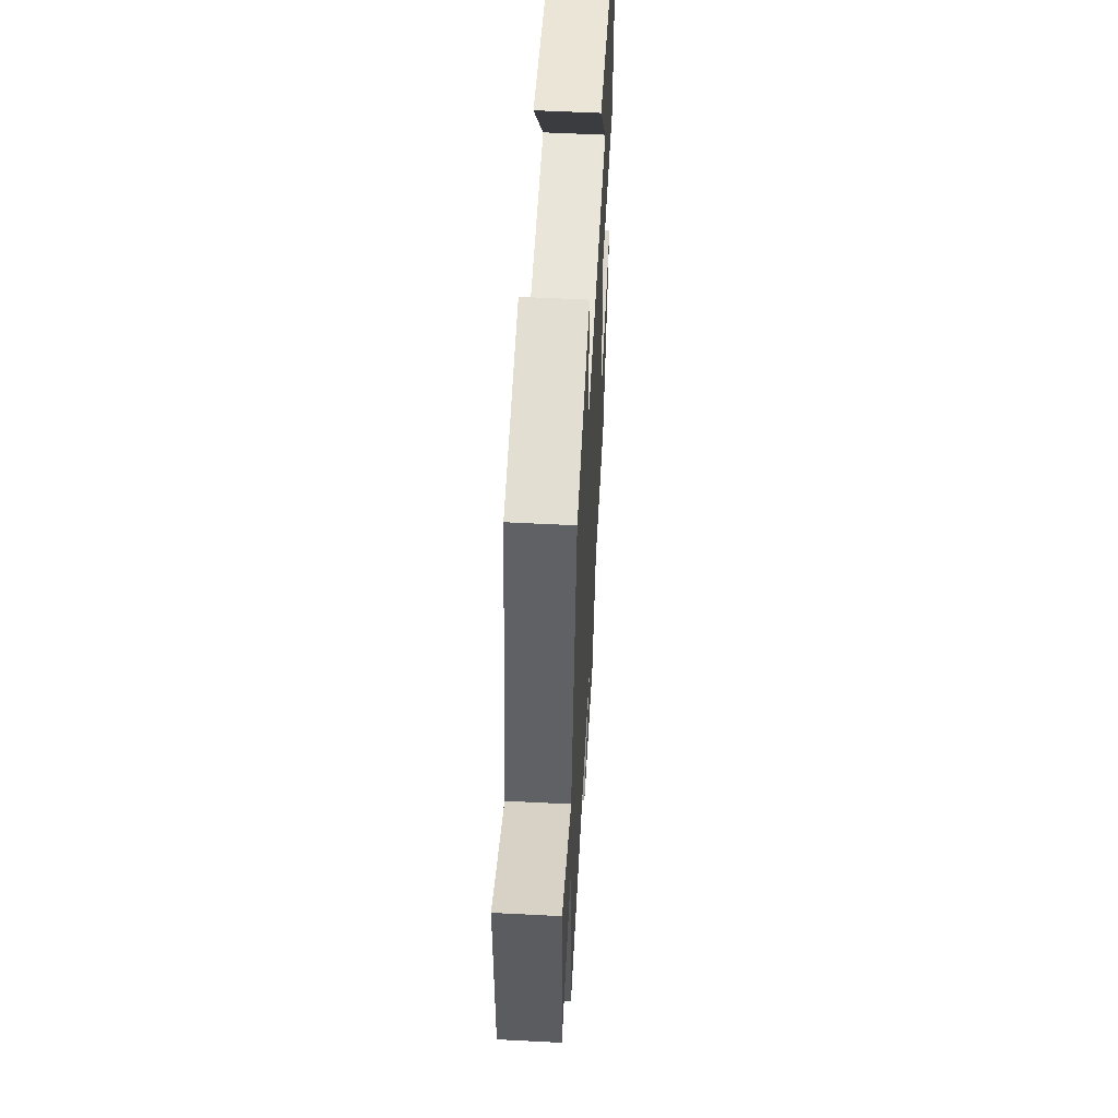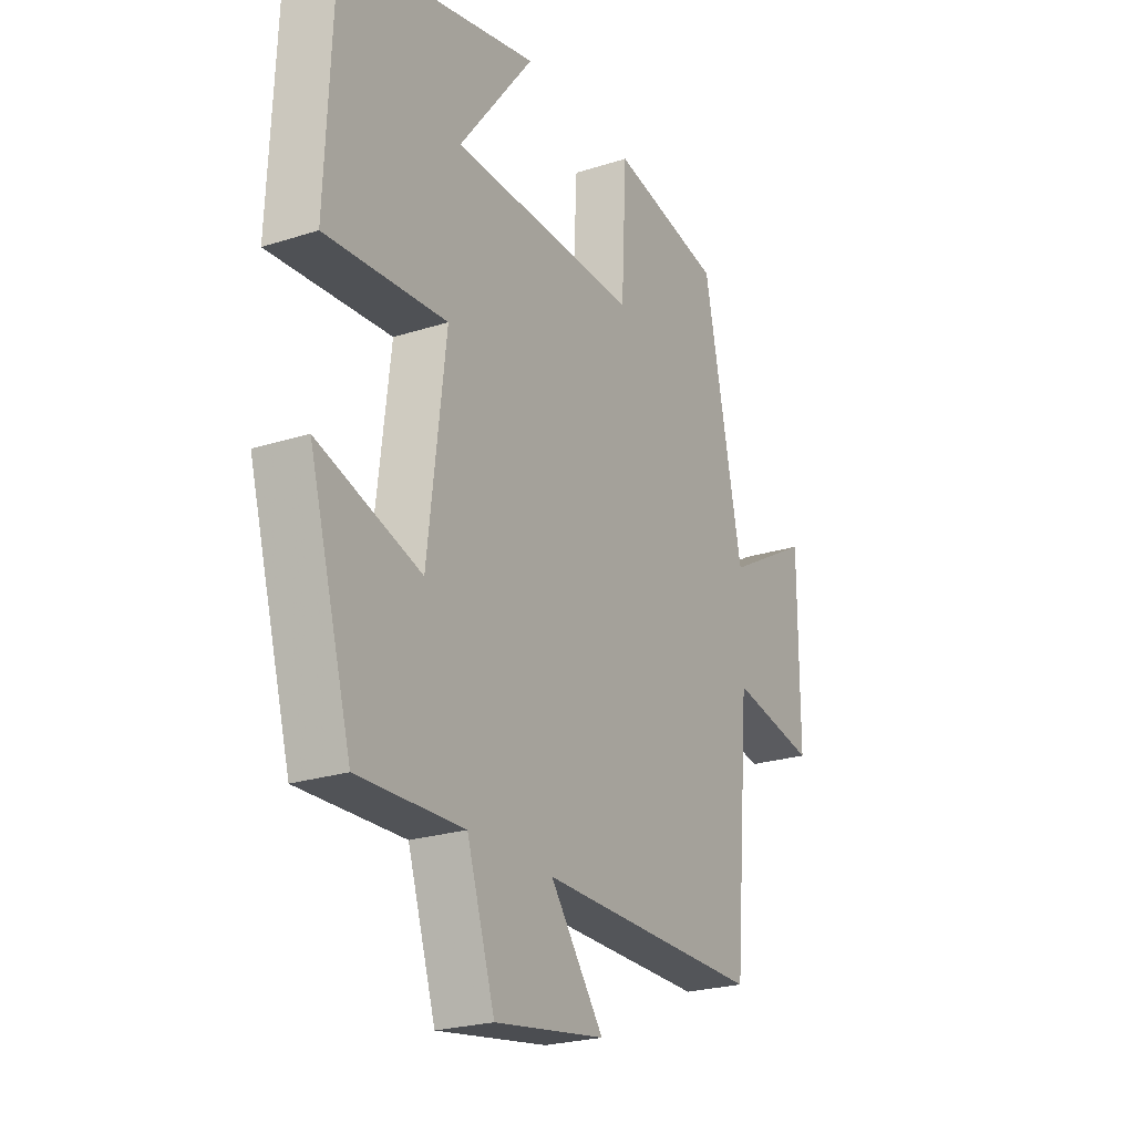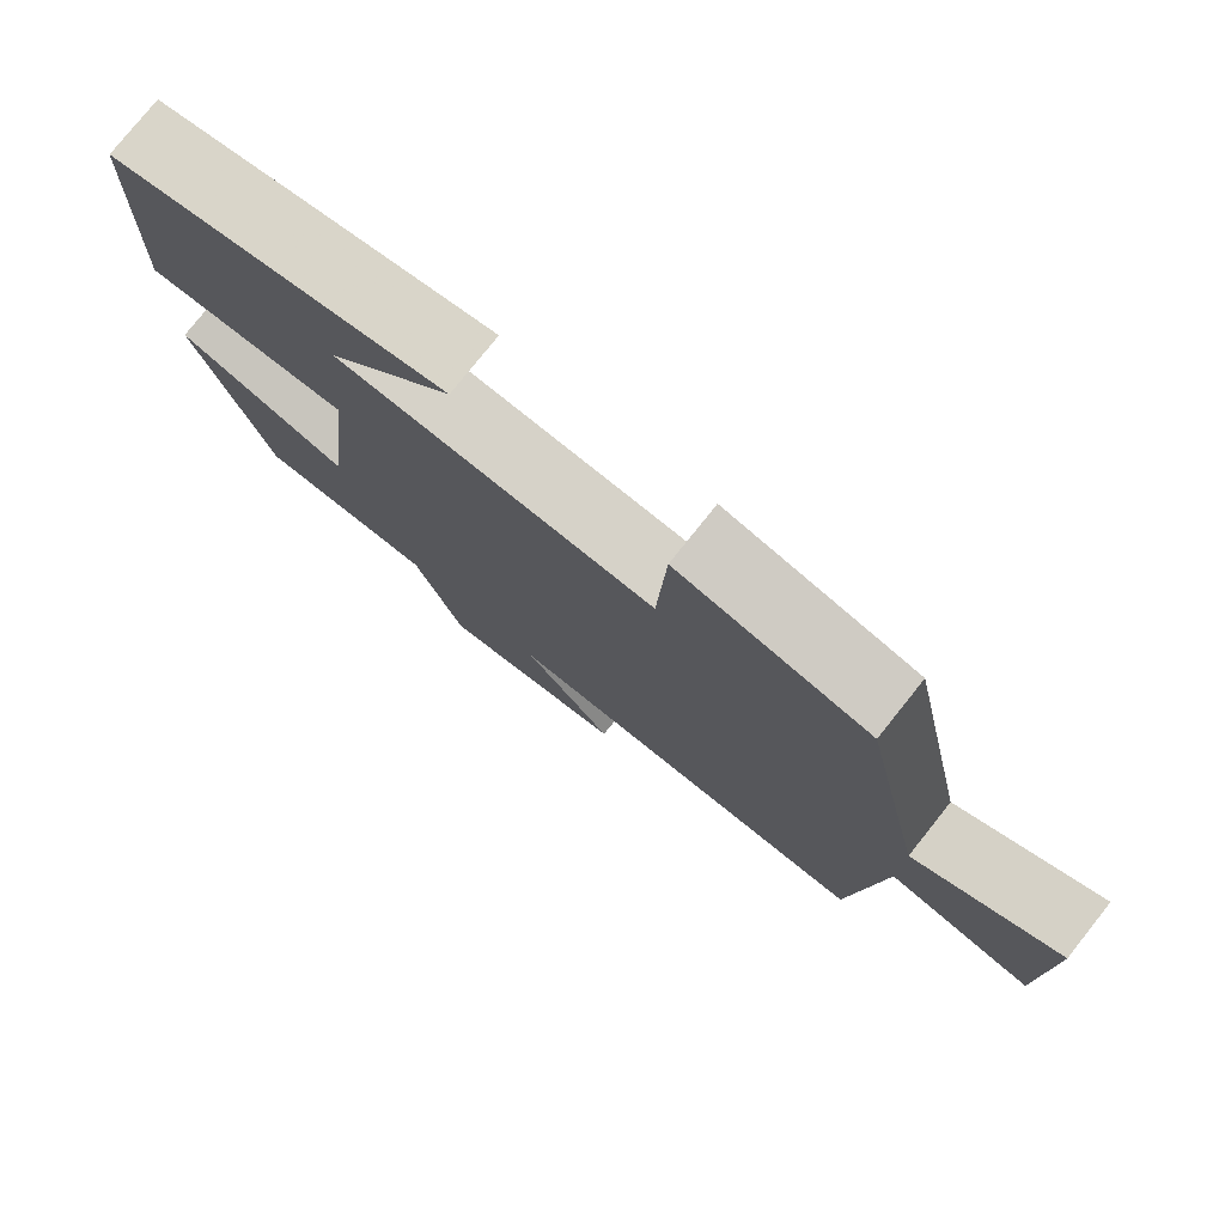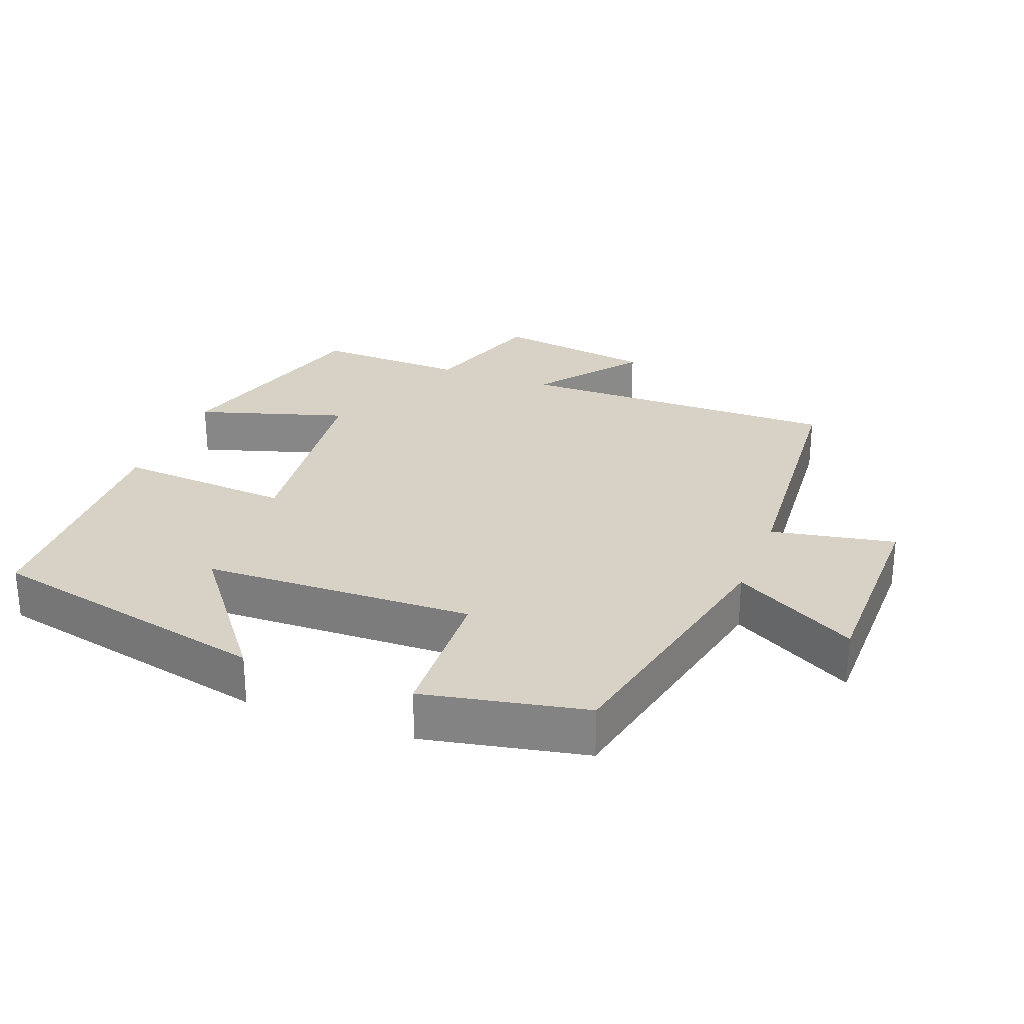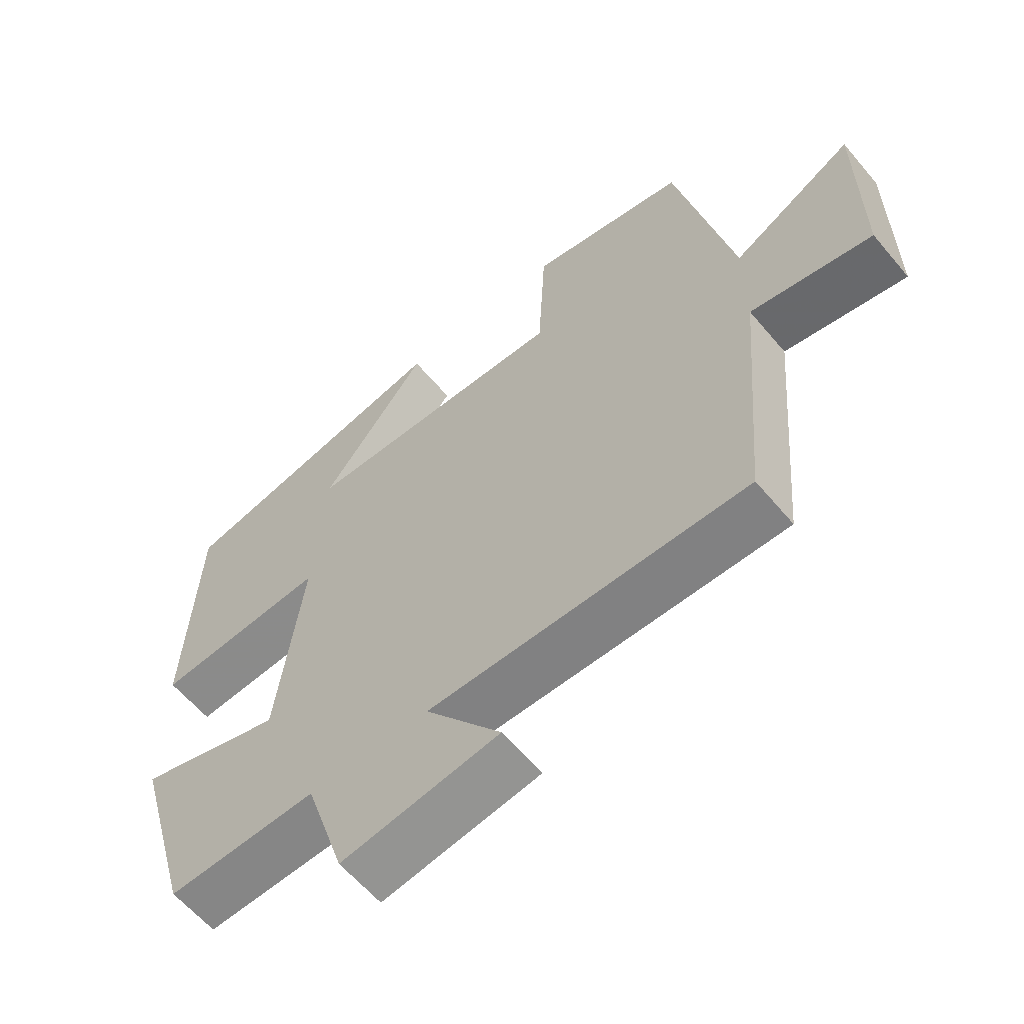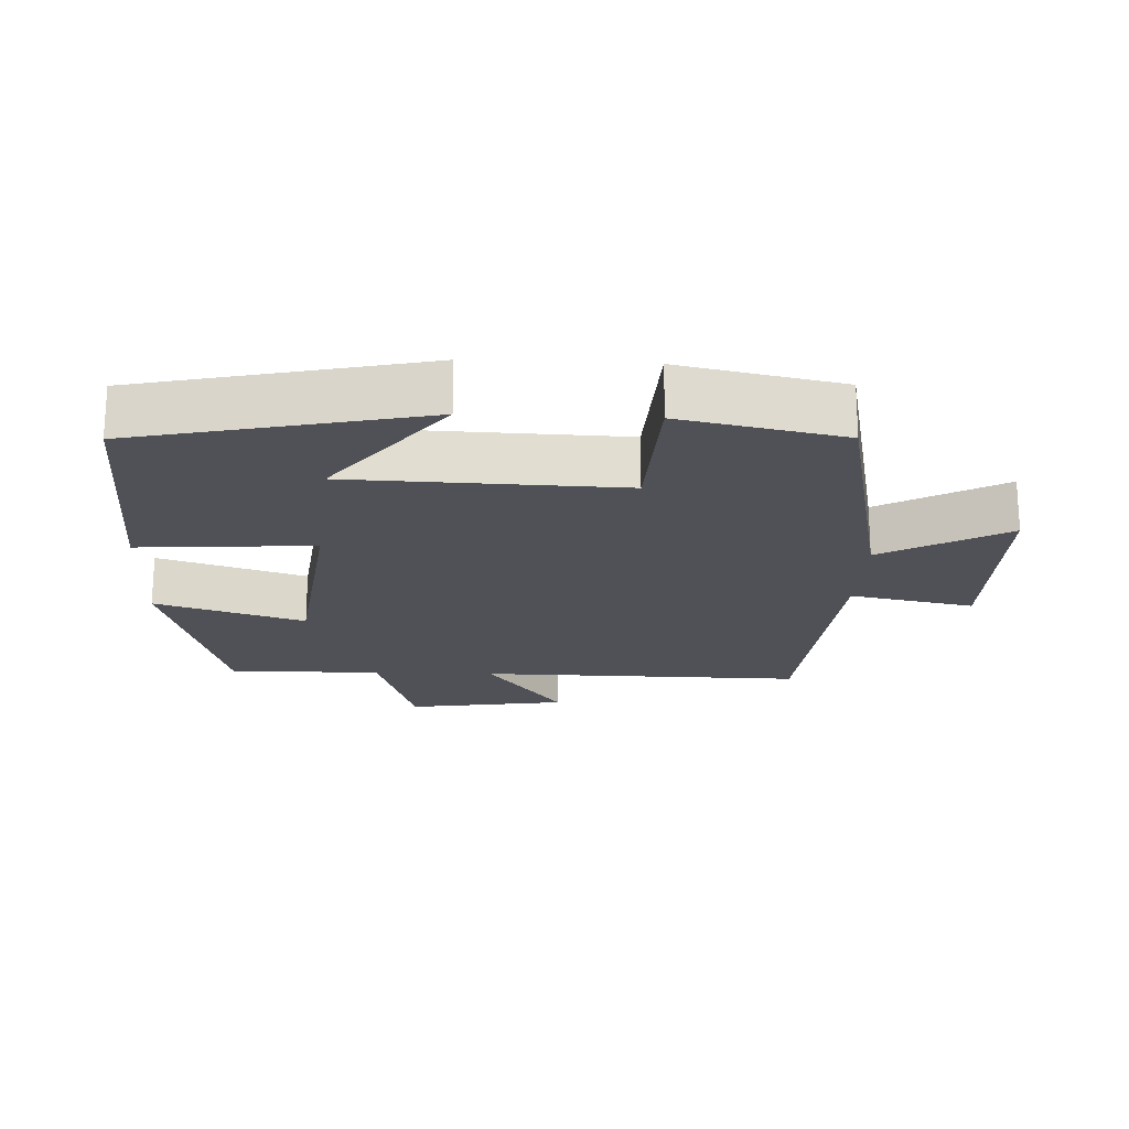
<metadata>
{"format":"obj","ext":"obj","renderer":"f3d","projection":"perspective","resolution":1024,"background":"white","views":[{"elev":56.1,"azim":93.1,"up":"+Z"},{"elev":-23.7,"azim":-61.7,"up":"+Z"},{"elev":77.9,"azim":38.6,"up":"+Z"},{"elev":27.2,"azim":21.1,"up":"+Y"},{"elev":-60.9,"azim":39.9,"up":"+Z"},{"elev":-20.3,"azim":-2.6,"up":"+Y"}]}
</metadata>
<code>
v 0.417 0.07 0.452
v 0.5 0.07 0.057
v 0.681 0.07 0.158
v 0.681 0.07 -0.144
v 0.5 0.07 -0.109
v 0.466 0.07 -0.505
v -0.008 0.07 -0.5
v 0.105 0.07 -0.65
v -0.129 0.07 -0.686
v -0.188 0.07 -0.5
v -0.41 0.07 -0.507
v -0.5 0.07 -0.187
v -0.283 0.07 -0.255
v -0.245 0.07 0.059
v -0.5 0.07 0.041
v -0.484 0.07 0.408
v -0.067 0.07 0.5
v -0.226 0.07 0.295
v 0.17 0.07 0.283
v 0.181 0.07 0.5
v 0.417 0 0.452
v 0.5 0 0.057
v 0.681 0 0.158
v 0.681 0 -0.144
v 0.5 0 -0.109
v 0.466 0 -0.505
v -0.008 0 -0.5
v 0.105 0 -0.65
v -0.129 0 -0.686
v -0.188 0 -0.5
v -0.41 0 -0.507
v -0.5 0 -0.187
v -0.283 0 -0.255
v -0.245 0 0.059
v -0.5 0 0.041
v -0.484 0 0.408
v -0.067 0 0.5
v -0.226 0 0.295
v 0.17 0 0.283
v 0.181 0 0.5
f 19 20 1 2
f 18 19 2
f 15 16 17 18
f 14 15 18
f 14 18 2
f 13 14 2
f 10 11 12 13
f 10 13 2
f 7 8 9 10
f 7 10 2 3
f 5 6 7
f 5 7 3
f 3 4 5
f 22 21 40 39
f 22 39 38
f 38 37 36 35
f 38 35 34
f 22 38 34
f 22 34 33
f 33 32 31 30
f 22 33 30
f 30 29 28 27
f 23 22 30 27
f 27 26 25
f 23 27 25
f 25 24 23
f 1 21 22 2
f 2 22 23 3
f 3 23 24 4
f 4 24 25 5
f 5 25 26 6
f 6 26 27 7
f 7 27 28 8
f 8 28 29 9
f 9 29 30 10
f 10 30 31 11
f 11 31 32 12
f 12 32 33 13
f 13 33 34 14
f 14 34 35 15
f 15 35 36 16
f 16 36 37 17
f 17 37 38 18
f 18 38 39 19
f 19 39 40 20
f 20 40 21 1

</code>
